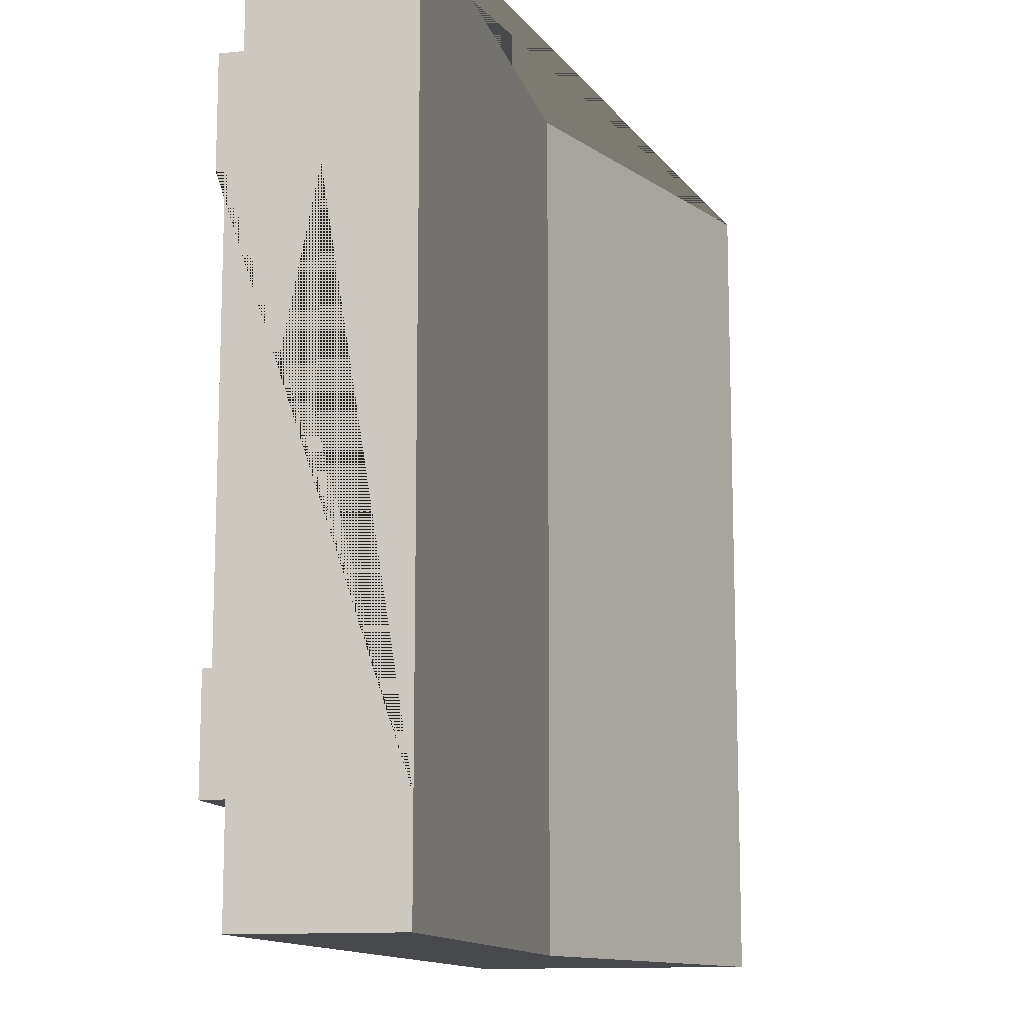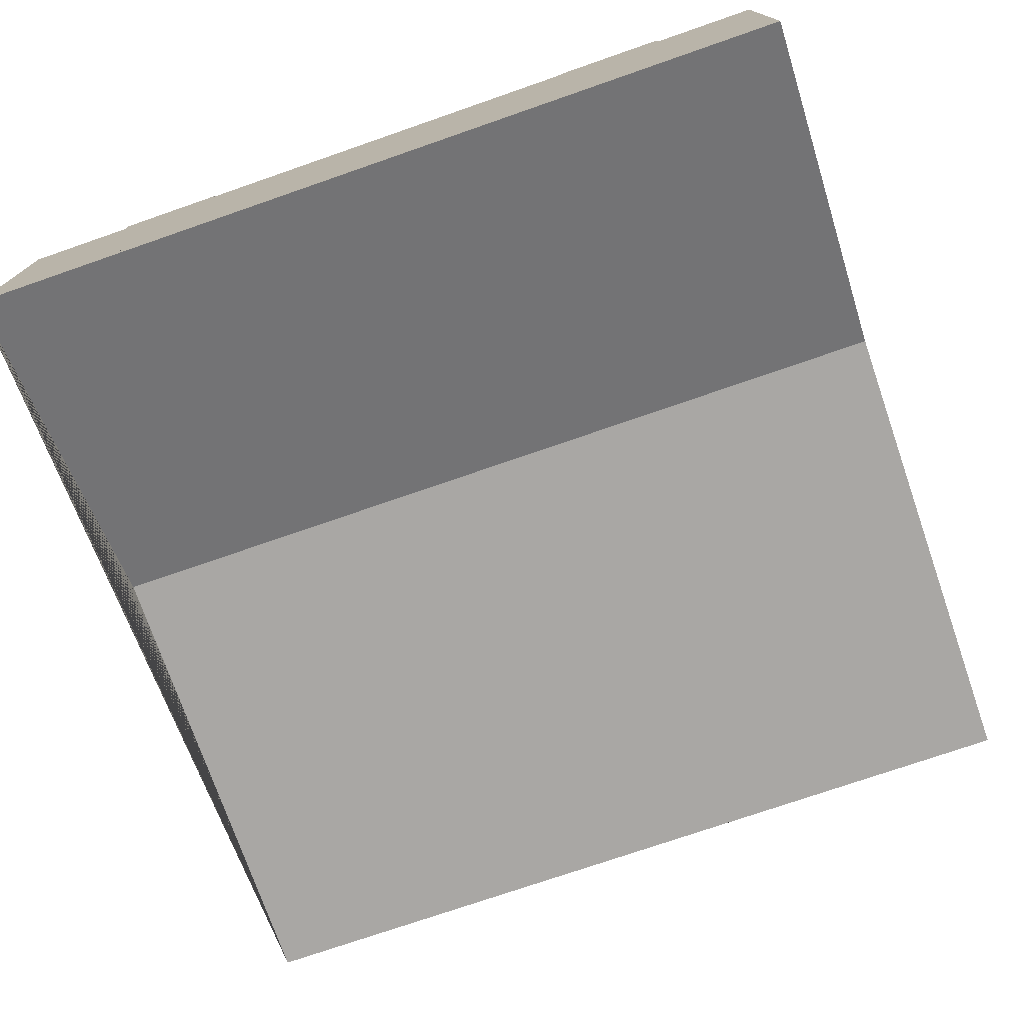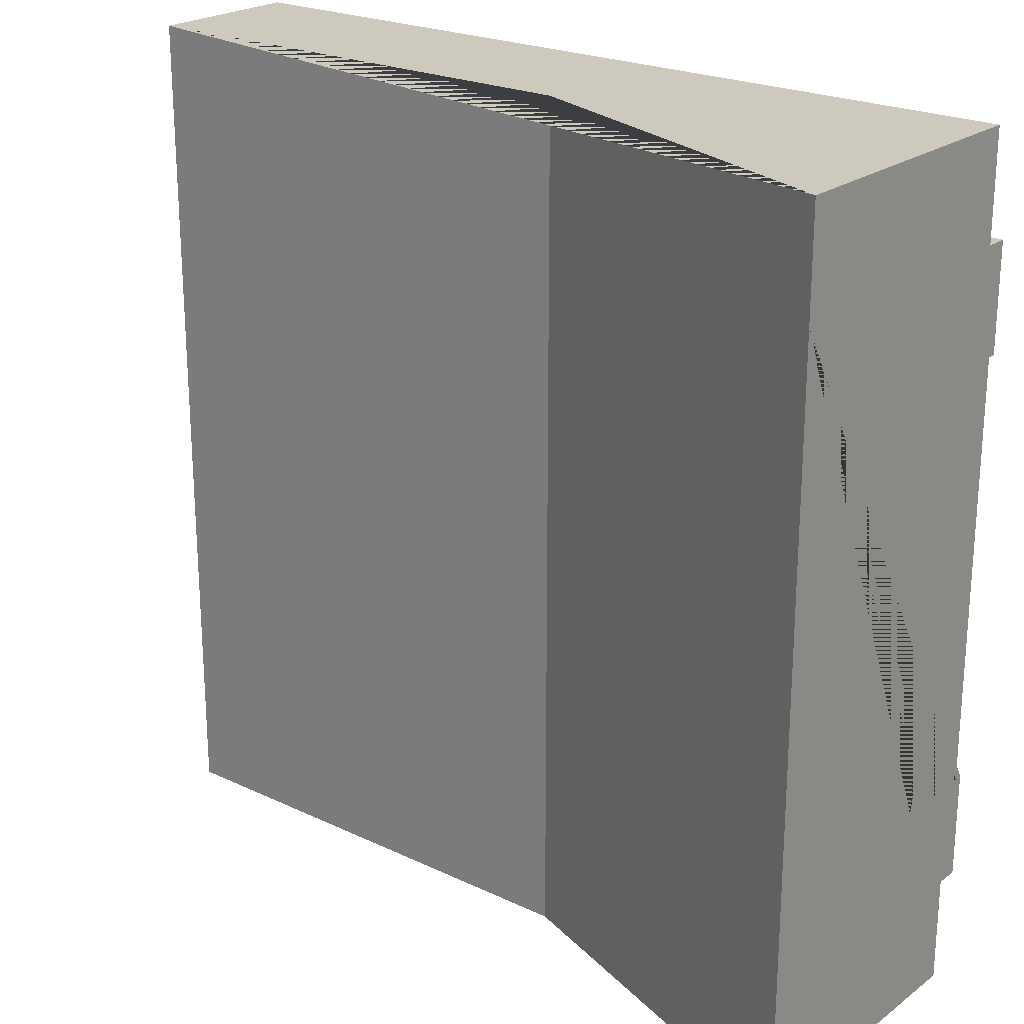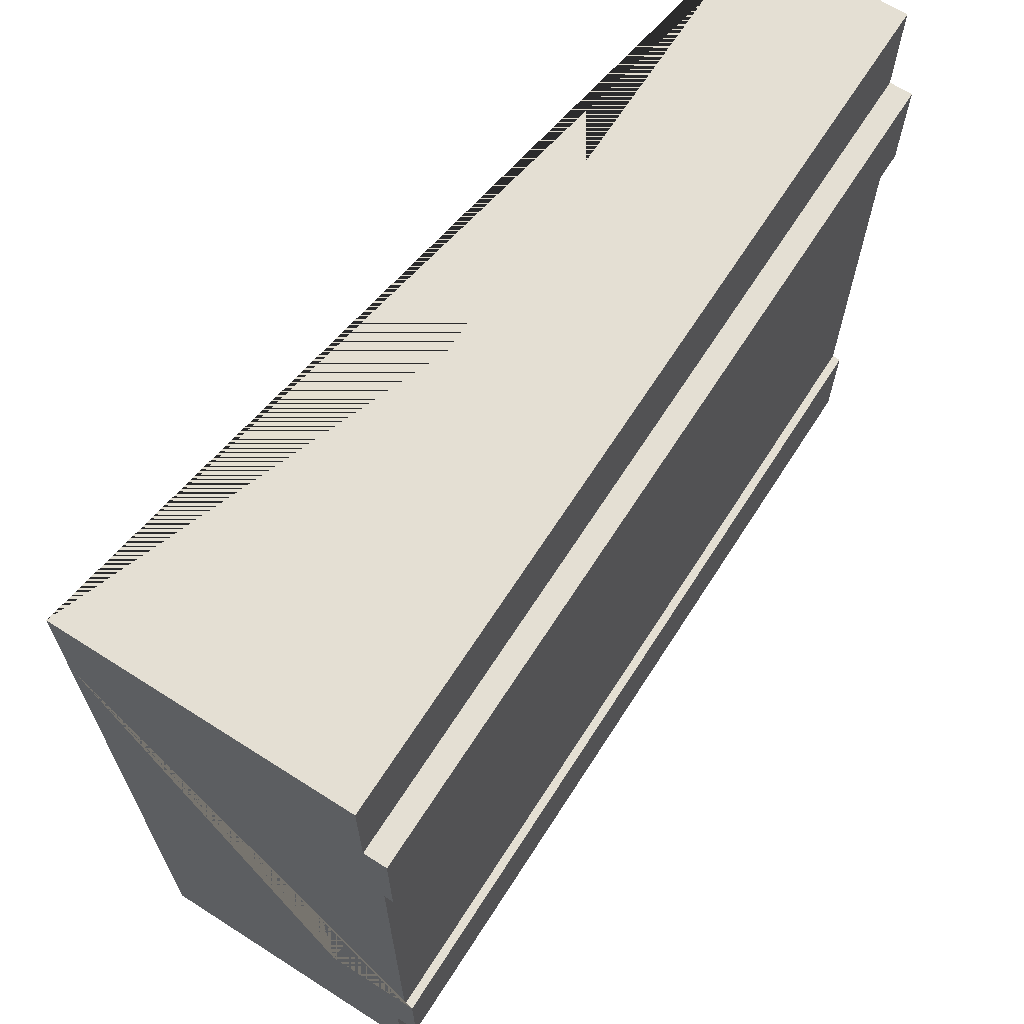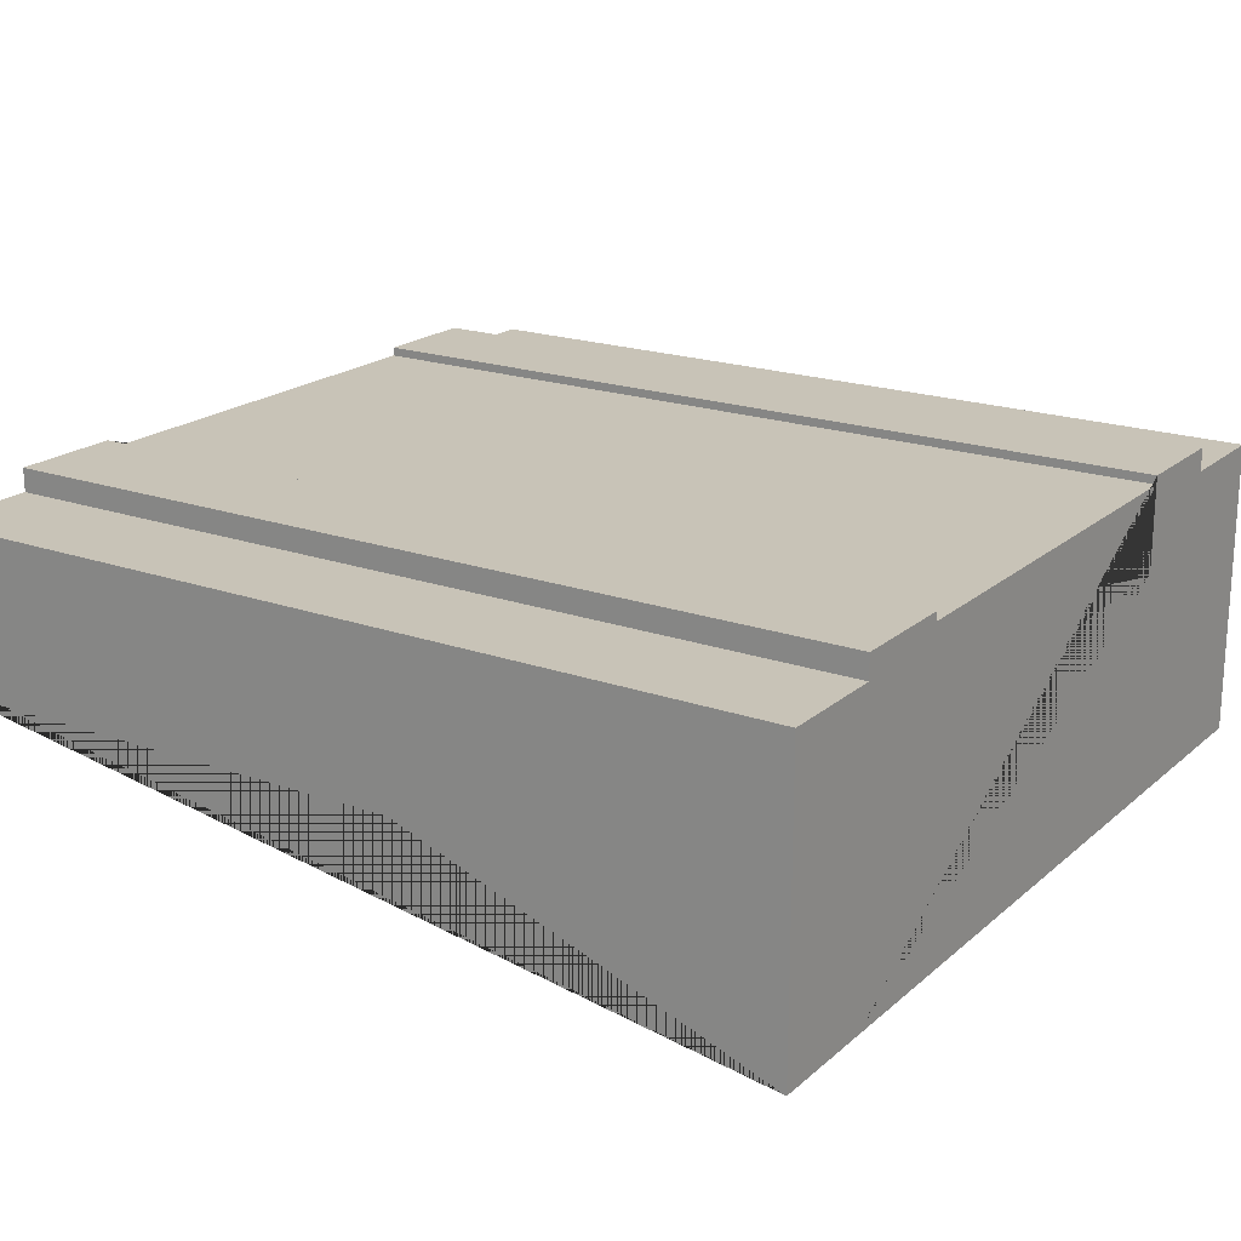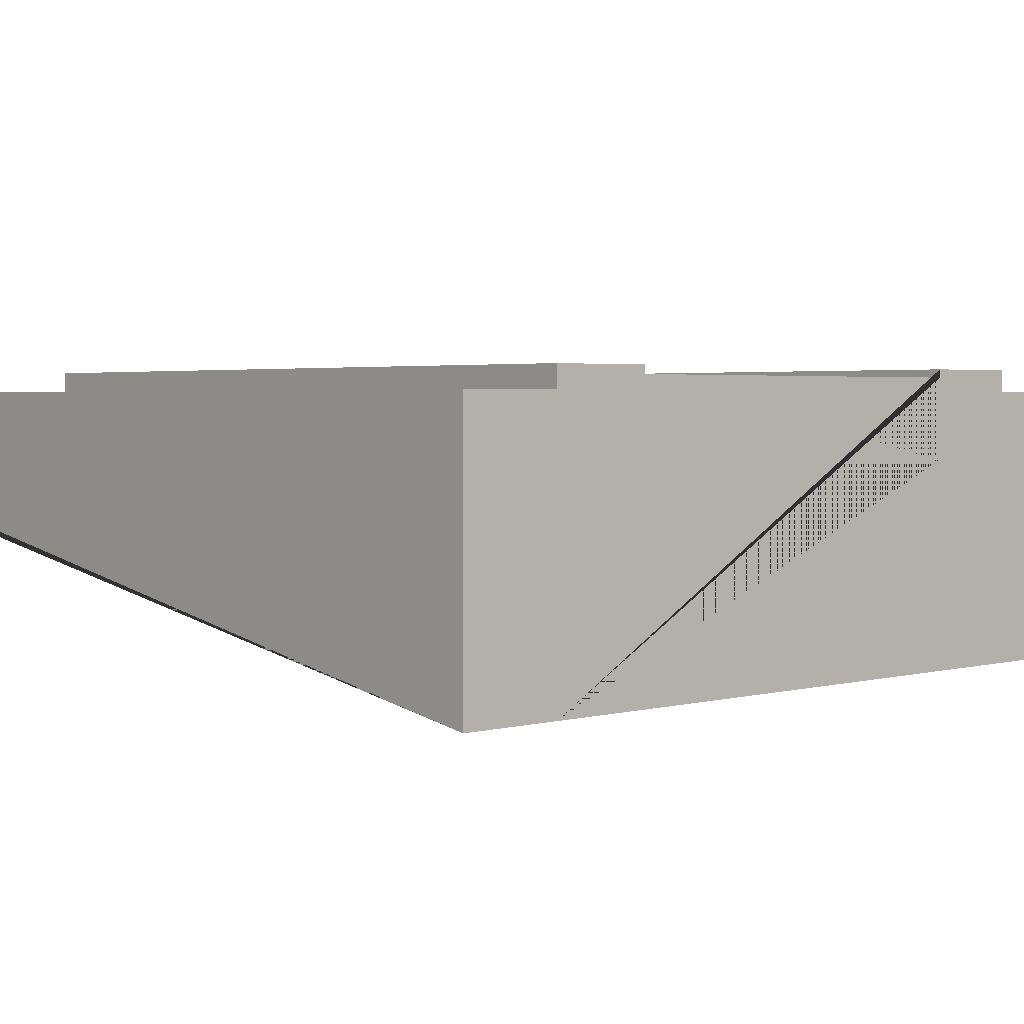
<metadata>
{"format":"obj","ext":"obj","renderer":"f3d","projection":"perspective","resolution":1024,"background":"white","views":[{"elev":-12.4,"azim":-76.5,"up":"+Z"},{"elev":-74.7,"azim":109.1,"up":"+Y"},{"elev":22.7,"azim":39.0,"up":"+Z"},{"elev":66.8,"azim":122.7,"up":"+Z"},{"elev":19.8,"azim":33.4,"up":"+Y"},{"elev":2.9,"azim":48.9,"up":"+Y"}]}
</metadata>
<code>
o Mesh1_Group1_Model.180
v 3 1.07 -2.25
v 0 1.07 -2.25
v 0 1.07 -0.75
v 3 1.07 -0.75
v 3 1.1 -2.25
v 0 1.1 -2.25
v 3 0 -0.375
v 3 0 -2.625
v 3 1.02 -2.625
v 3 1.1 -2.625
v 3 0.77 -2.25
v 3 0.77 -0.75
v 3 1.1 -0.75
v 3 1.1 -0.375
v 3 1.02 -0.375
v 3 0 -0
v 1.718 0.47 0
v 1.718 0.47 -3
v 3 0 -3
v 0 0.47 0
v 3 1.02 0
v 0 1.02 0
v 0 0.47 -0.375
v 0 0.47 -2.625
v 0 0.47 -3
v 0 1.02 -0.375
v 0 1.1 -0.375
v 0 1.1 -0.75
v 0 0.77 -0.75
v 0 0.77 -2.25
v 0 1.1 -2.625
v 0 1.02 -2.625
v 0 1.02 -3
v 3 1.02 -3
f 2 1 5 6
f 7 8 9 10 5 1 11 12 4 13 14 15
f 14 27 26 15
f 28 27 14 13
f 24 23 26 27 28 3 29 30 2 6 31 32
f 4 3 28 13
f 5 10 31 6
f 31 10 9 32
f 16 17 18 19 8 7
f 20 17 16 21 22
f 20 23 24 25 18 17
f 22 26 23 20
f 21 15 26 22
f 16 7 15 21
f 33 32 9 34
f 25 24 32 33
f 34 19 18 25 33
f 19 34 9 8
f 1 2 3 4
f 2 30 29 3
f 4 12 11 1

</code>
